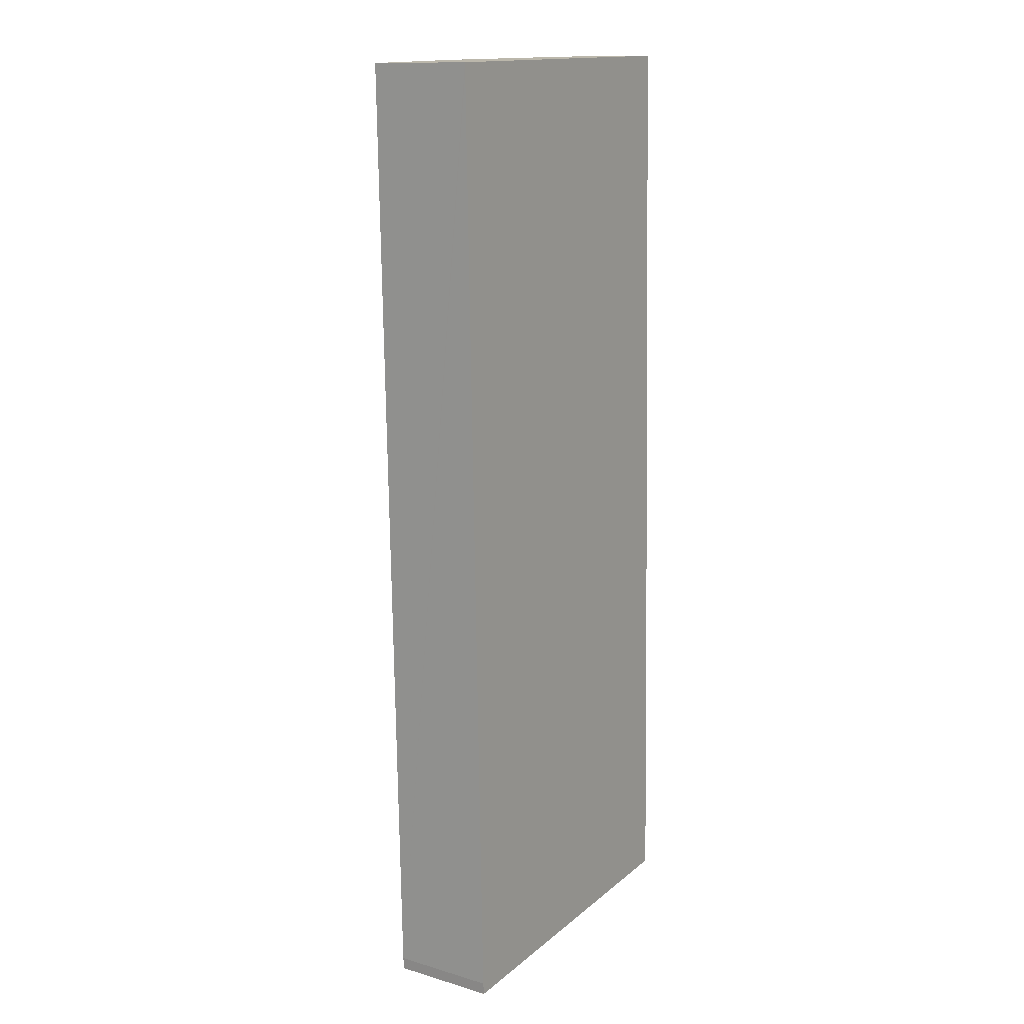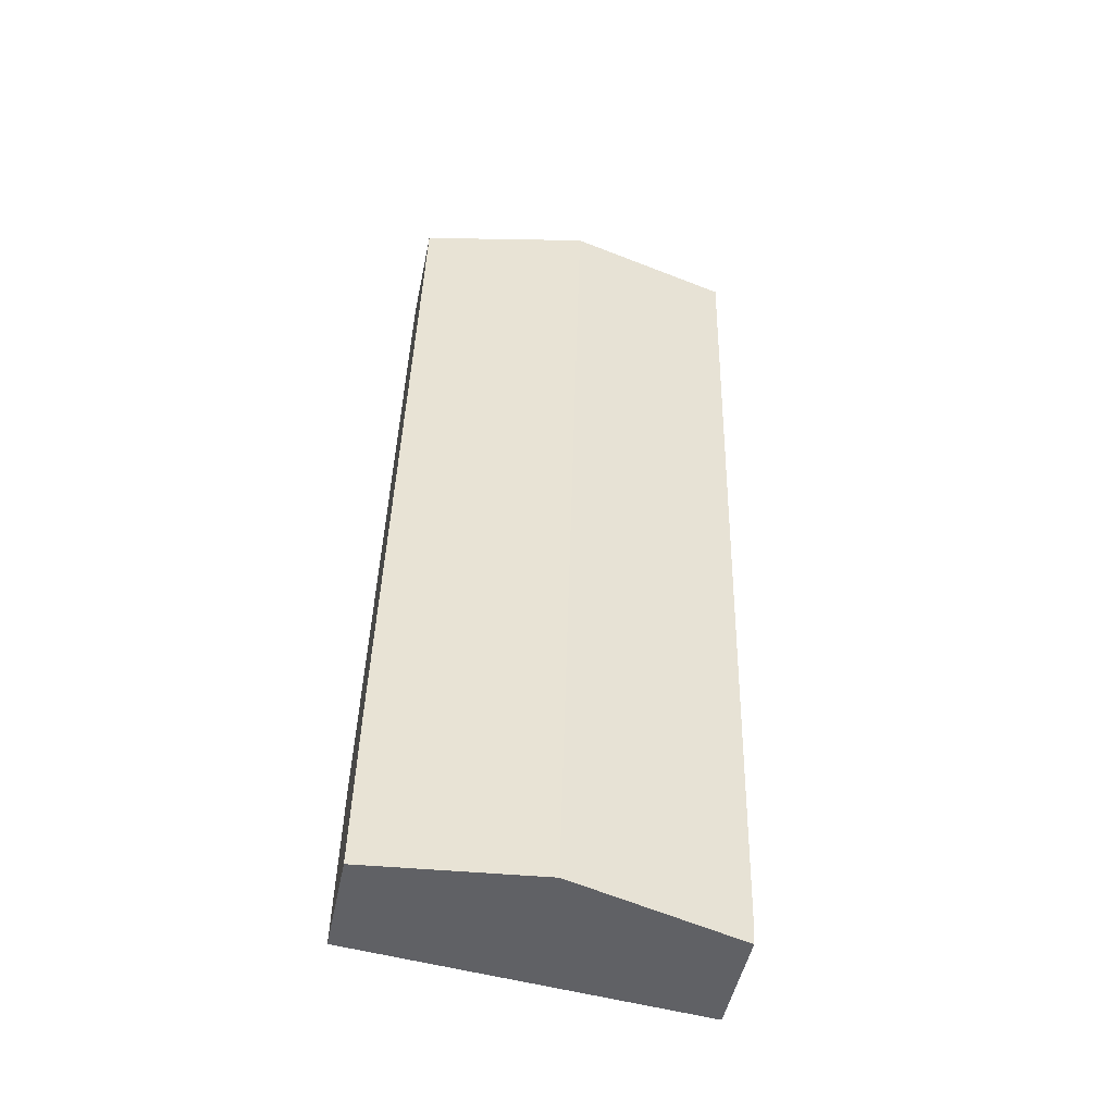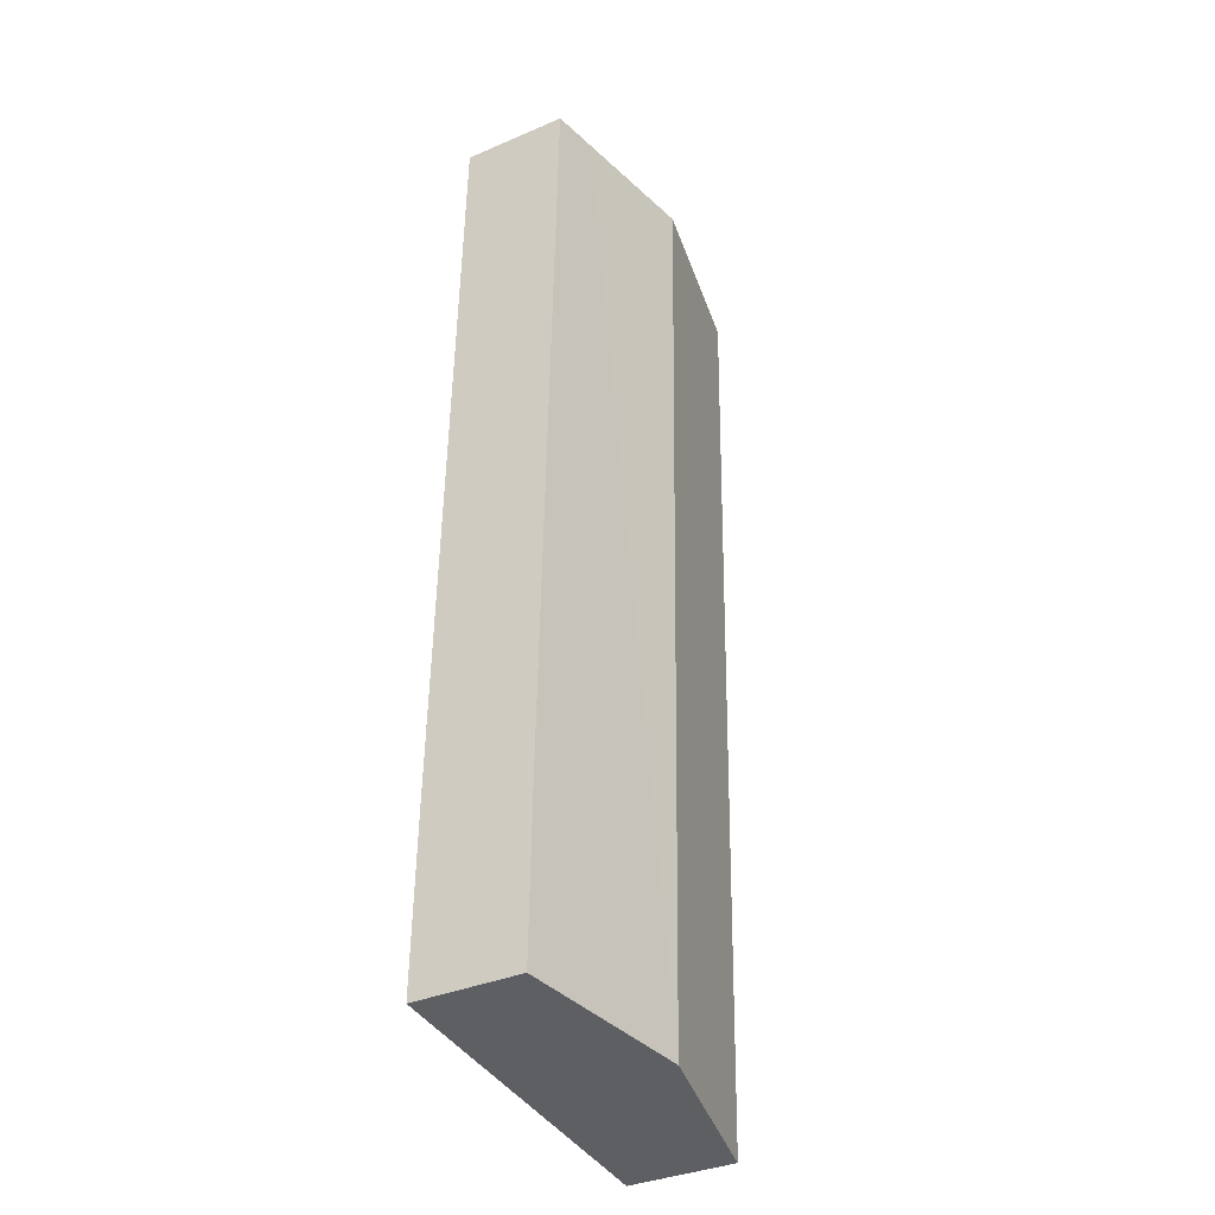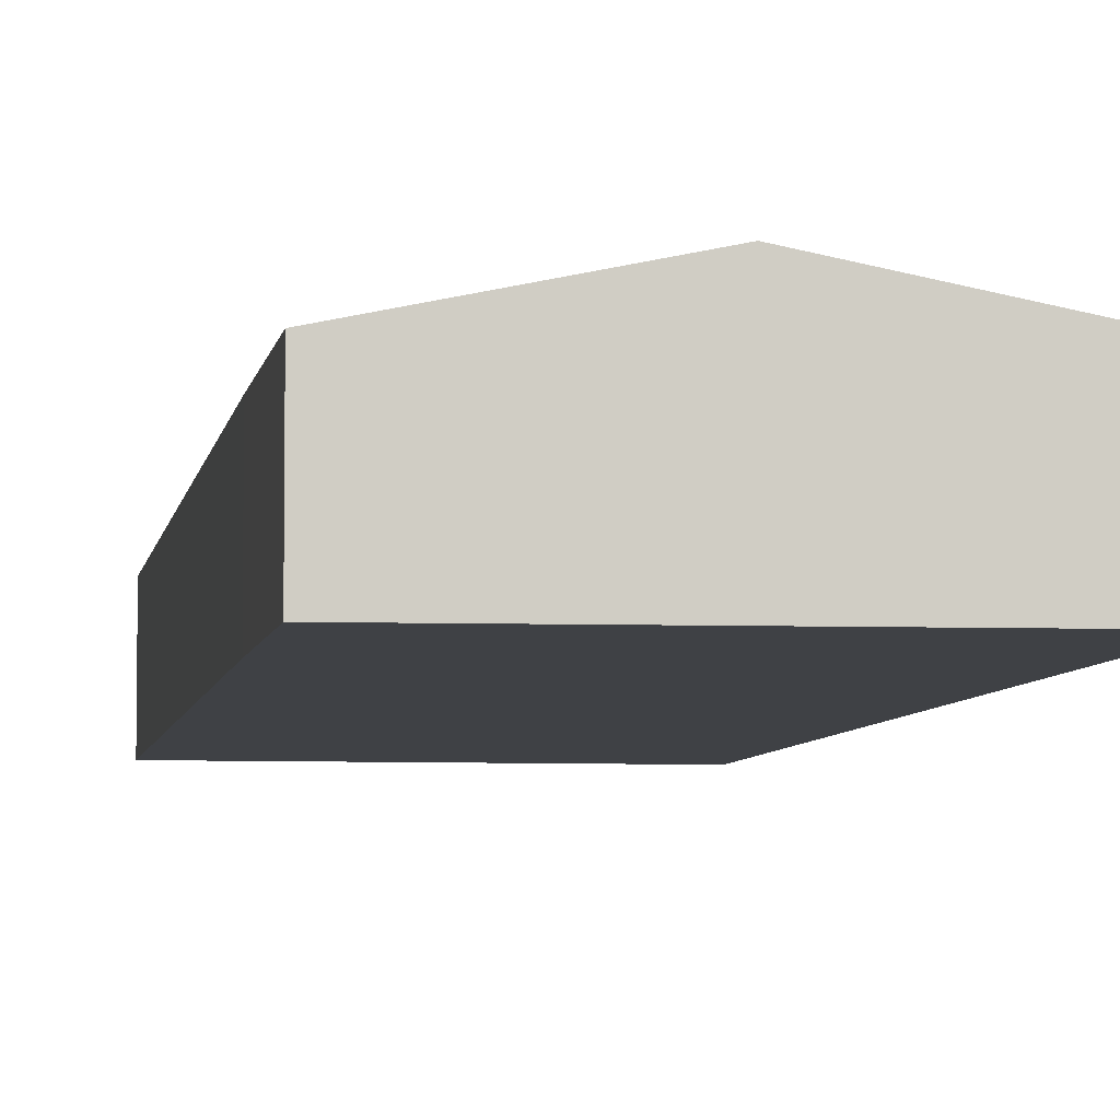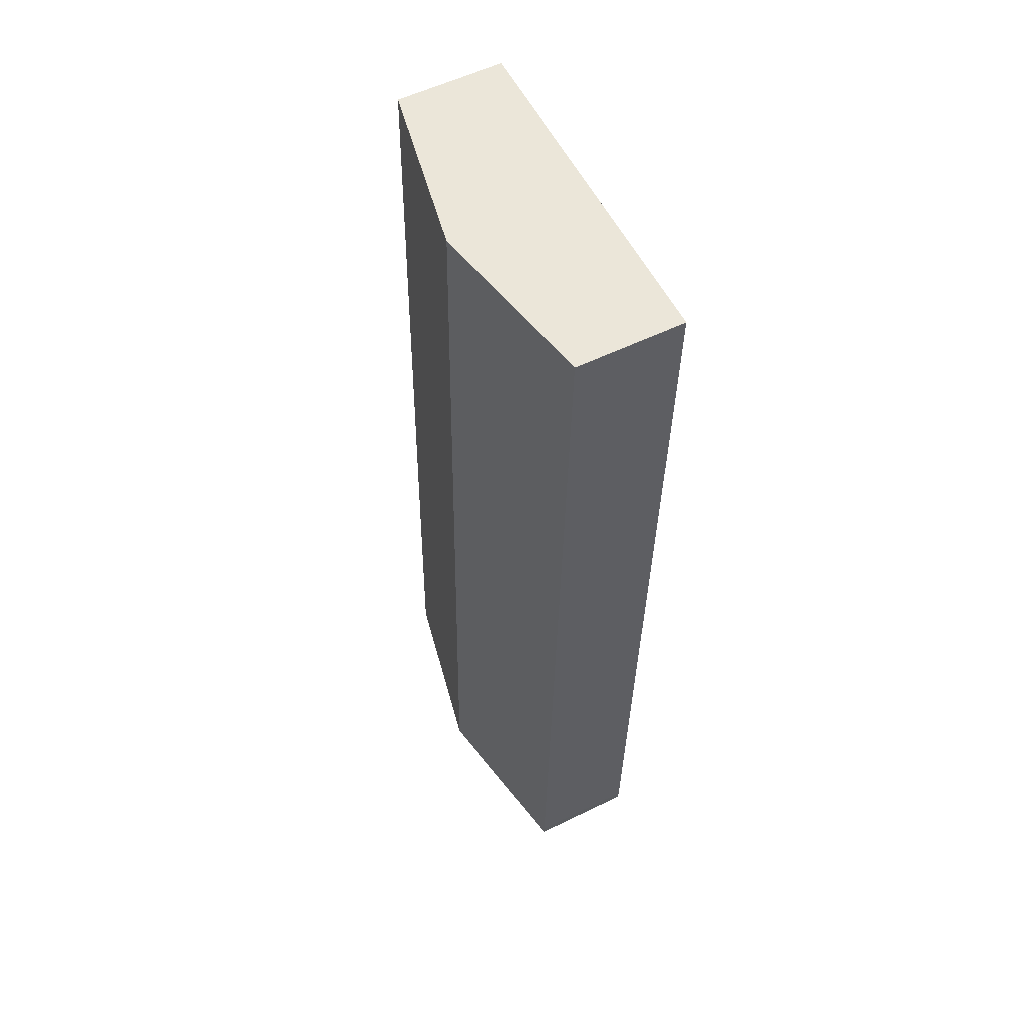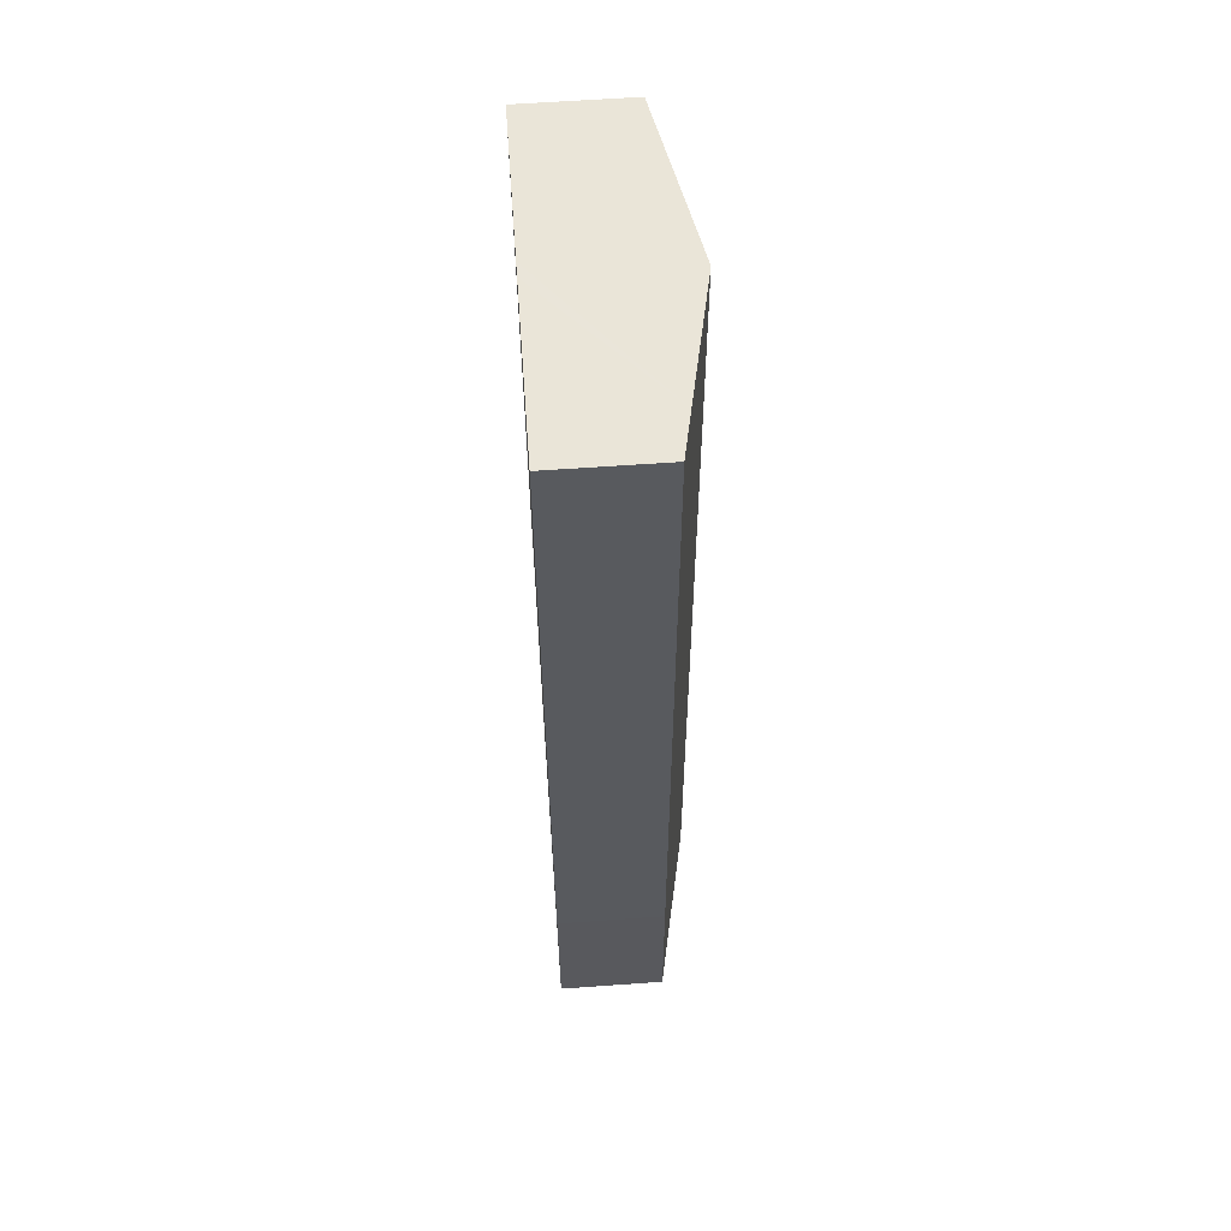
<metadata>
{"format":"obj","ext":"obj","renderer":"f3d","projection":"perspective","resolution":1024,"background":"white","views":[{"elev":12.9,"azim":-56.1,"up":"+Z"},{"elev":-48.6,"azim":168.5,"up":"+Z"},{"elev":-35.7,"azim":119.4,"up":"+Z"},{"elev":-5.7,"azim":169.7,"up":"+Y"},{"elev":55.7,"azim":-117.2,"up":"+Z"},{"elev":60.3,"azim":85.8,"up":"+Z"}]}
</metadata>
<code>
v  0.014 7.4 -0.556
v  1.767 7.4 -66.91
v  1.69 7.389 -66.05
v  13.65 9.815 -65.93
v  0 7.4 4.531e-16
v  10.84 9.602 0.335
v  11.9 9.815 0.368
v  20.75 8.018 0.642
v  23.85 7.389 0.738
v  25.33 7.377 -52.95
v  25.58 7.39 -64.95
v  0 0 0
v  10.84 -2.051e-17 0.335
v  11.9 -2.253e-17 0.368
v  20.75 -3.931e-17 0.642
v  23.85 -4.519e-17 0.738
v  25.33 3.242e-15 -52.95
v  25.58 3.977e-15 -64.95
v  13.65 4.037e-15 -65.93
v  1.767 4.097e-15 -66.91
v  0.014 3.405e-17 -0.556
v  1.69 4.044e-15 -66.05
g defaultobject
f 1 2 3
f 2 1 4
f 4 1 5
f 4 5 6
f 4 6 7
f 8 4 7
f 4 8 9
f 4 9 10
f 4 10 11
f 12 6 5
f 6 12 13
f 6 13 7
f 7 13 8
f 8 13 14
f 8 14 15
f 8 15 9
f 9 15 16
f 16 10 9
f 10 16 17
f 10 17 11
f 11 17 18
f 18 4 11
f 4 18 19
f 4 19 2
f 2 19 20
f 1 12 5
f 12 1 3
f 12 3 21
f 21 3 22
f 20 3 2
f 3 20 22
f 17 19 18
f 19 17 20
f 20 17 22
f 22 17 21
f 21 17 16
f 21 16 15
f 21 15 13
f 21 13 12

</code>
